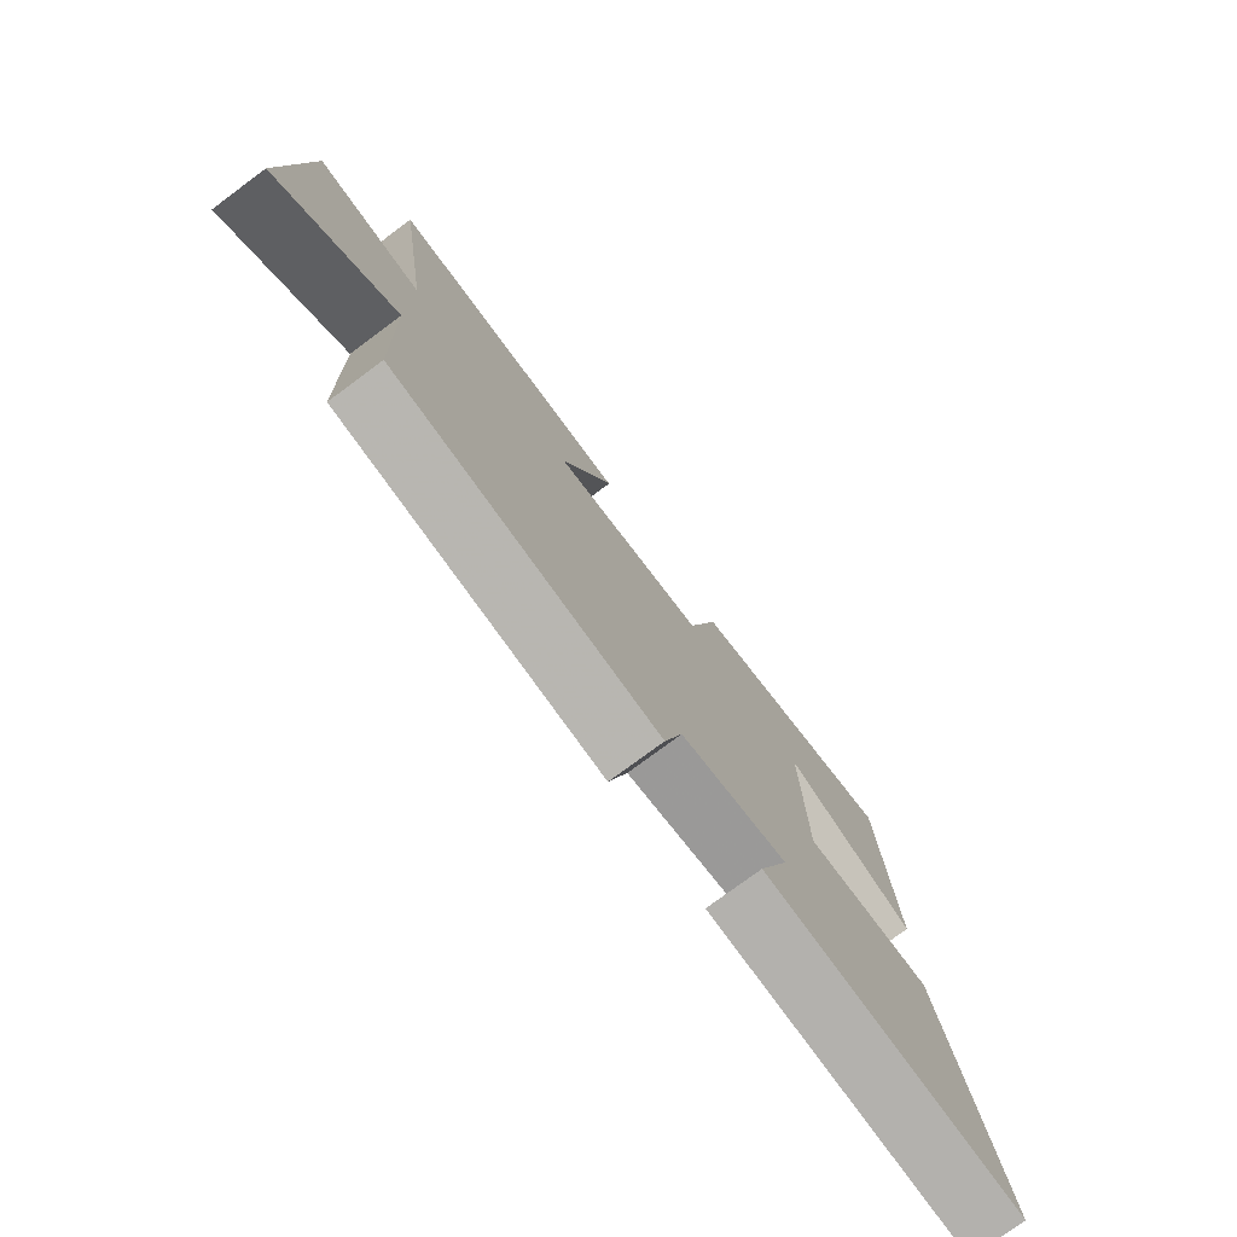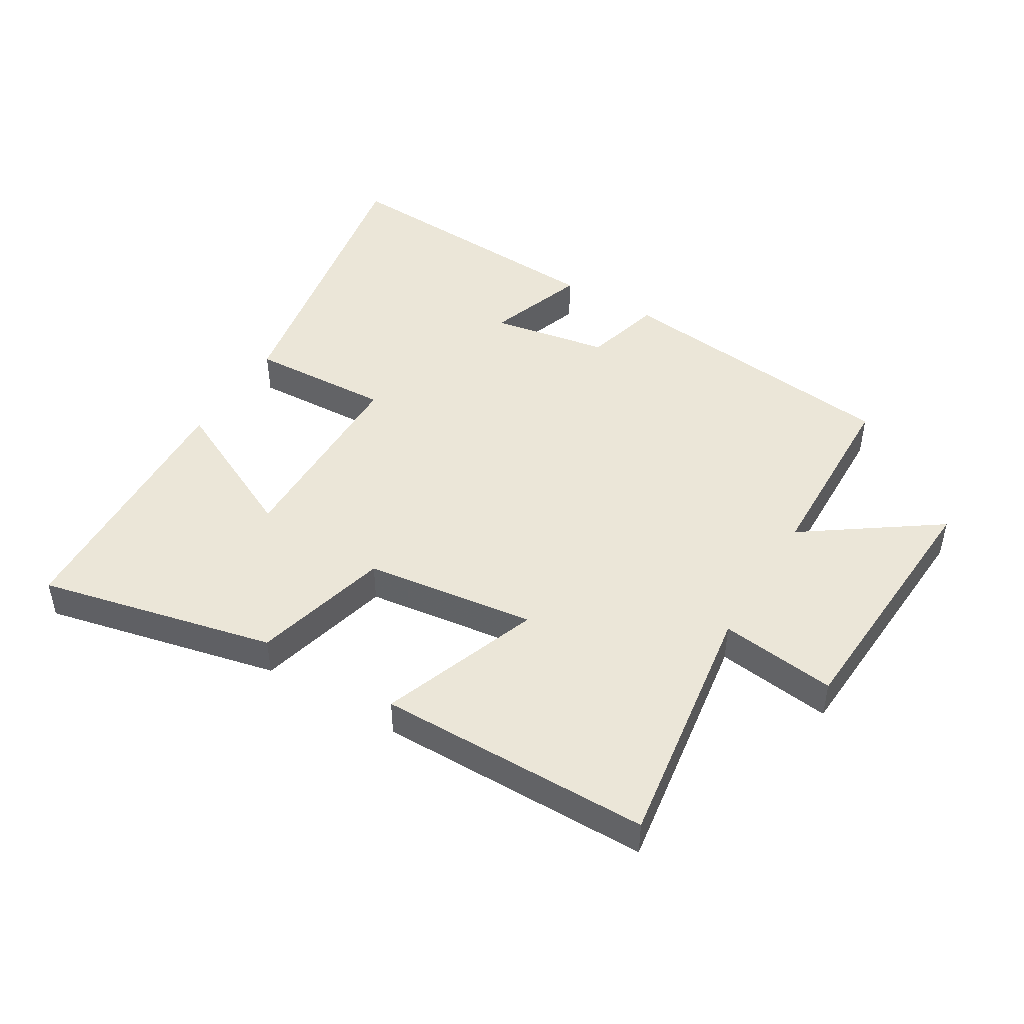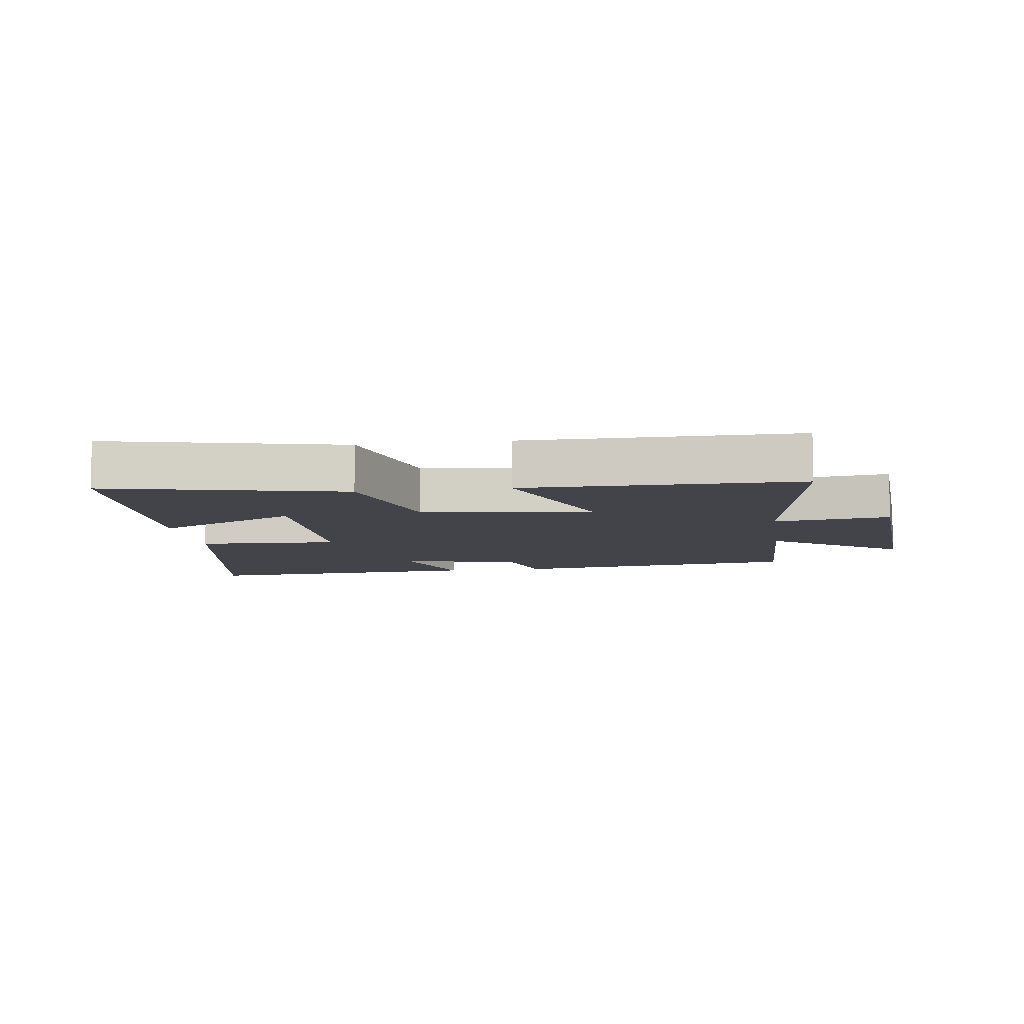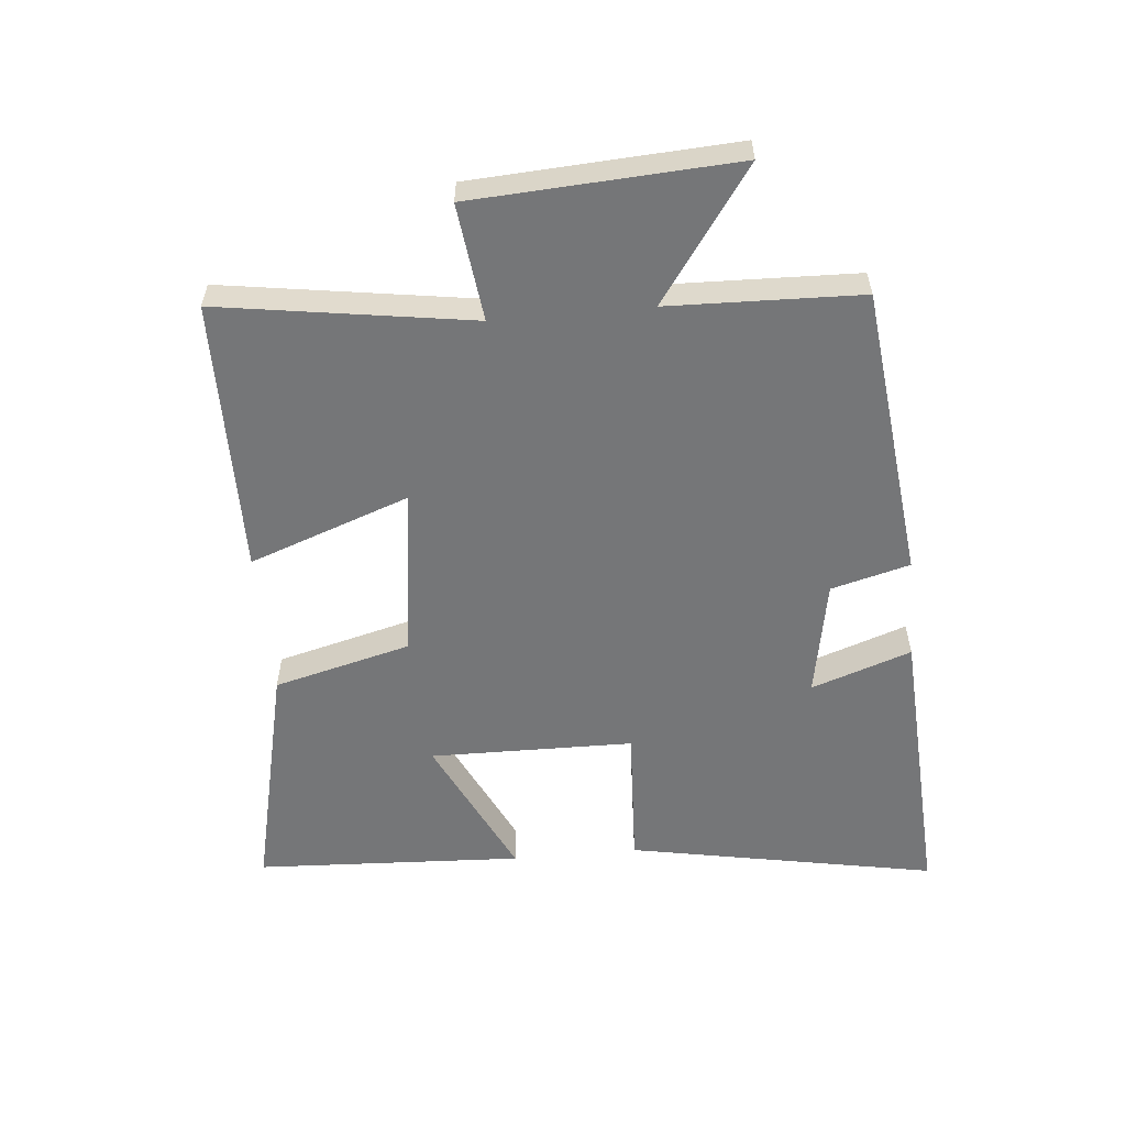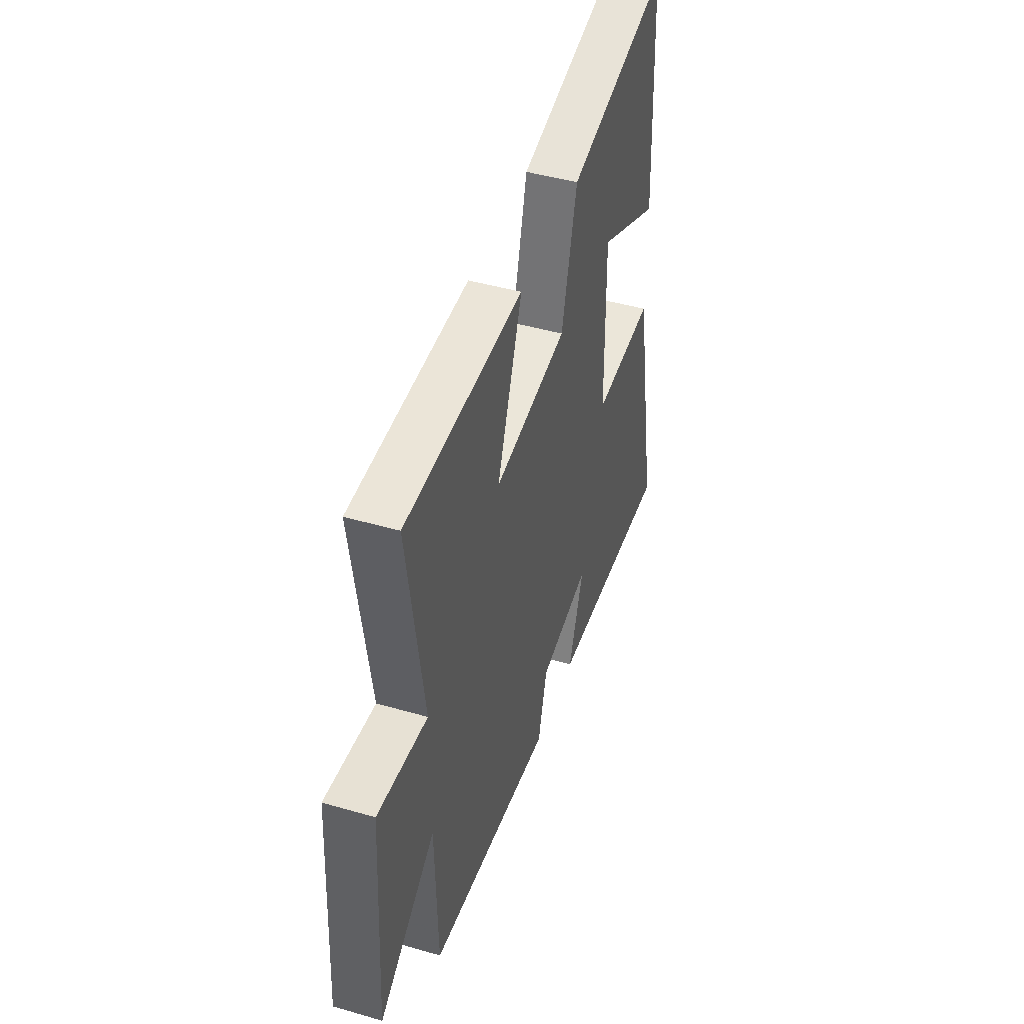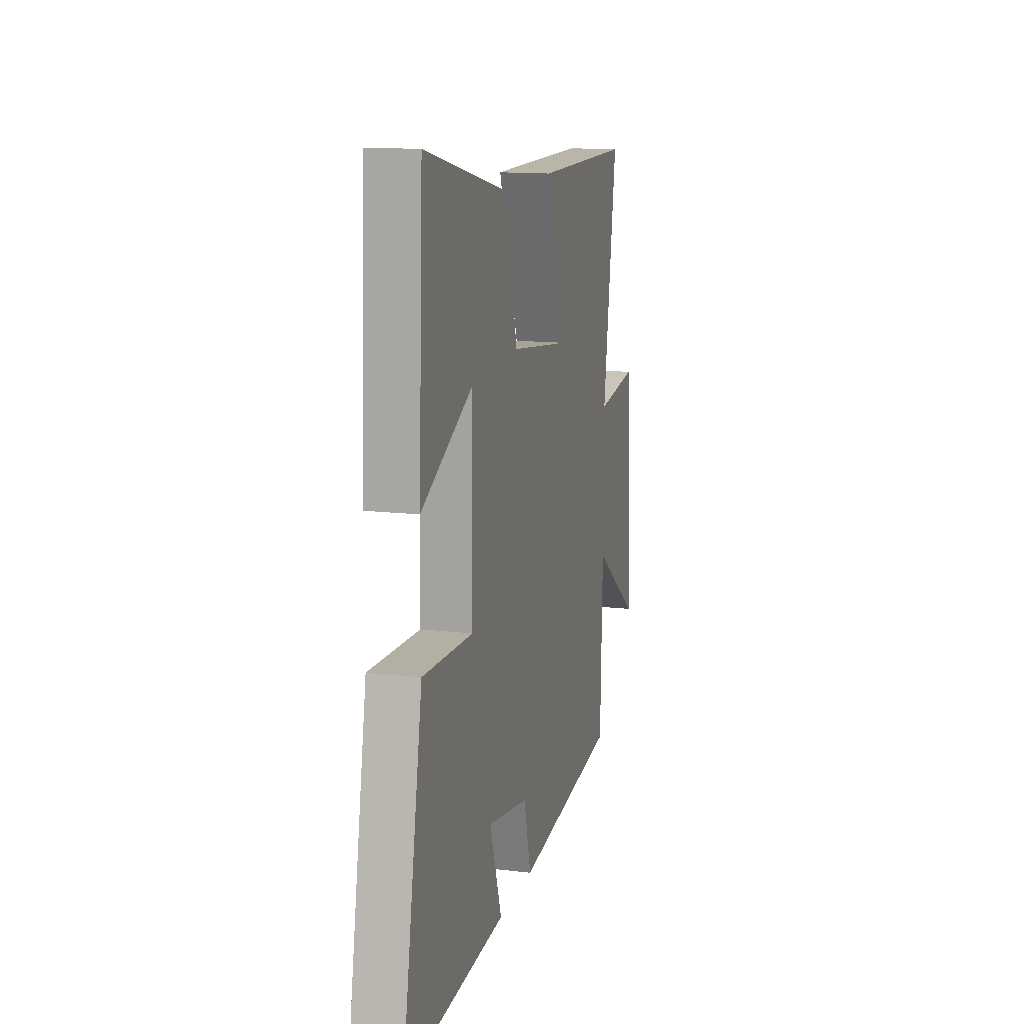
<metadata>
{"format":"obj","ext":"obj","renderer":"f3d","projection":"perspective","resolution":1024,"background":"white","views":[{"elev":-77.1,"azim":126.5,"up":"+Z"},{"elev":46.5,"azim":31.2,"up":"+Y"},{"elev":-8.4,"azim":8.3,"up":"+Y"},{"elev":-56.8,"azim":95.3,"up":"+Y"},{"elev":45.6,"azim":108.4,"up":"+Z"},{"elev":13.8,"azim":-75.3,"up":"+Z"}]}
</metadata>
<code>
v 0.56 0.07 0.497
v 0.5 0.07 0.099
v 0.684 0.07 0.122
v 0.708 0.07 -0.292
v 0.5 0.07 -0.145
v 0.491 0.07 -0.448
v 0.029 0.07 -0.5
v -0.004 0.07 -0.376
v -0.19 0.07 -0.342
v -0.135 0.07 -0.5
v -0.591 0.07 -0.525
v -0.5 0.07 -0.038
v -0.275 0.07 -0.049
v -0.271 0.07 0.273
v -0.5 0.07 0.162
v -0.48 0.07 0.585
v -0.107 0.07 0.5
v -0.051 0.07 0.283
v 0.219 0.07 0.247
v 0.127 0.07 0.5
v 0.56 0 0.497
v 0.5 0 0.099
v 0.684 0 0.122
v 0.708 0 -0.292
v 0.5 0 -0.145
v 0.491 0 -0.448
v 0.029 0 -0.5
v -0.004 0 -0.376
v -0.19 0 -0.342
v -0.135 0 -0.5
v -0.591 0 -0.525
v -0.5 0 -0.038
v -0.275 0 -0.049
v -0.271 0 0.273
v -0.5 0 0.162
v -0.48 0 0.585
v -0.107 0 0.5
v -0.051 0 0.283
v 0.219 0 0.247
v 0.127 0 0.5
f 19 20 1 2
f 18 19 2
f 16 17 18
f 14 15 16
f 14 16 18
f 13 14 18 2
f 9 10 11 12
f 8 9 12 13
f 5 6 7 8
f 5 8 13 2
f 2 3 4 5
f 22 21 40 39
f 22 39 38
f 38 37 36
f 36 35 34
f 38 36 34
f 22 38 34 33
f 32 31 30 29
f 33 32 29 28
f 28 27 26 25
f 22 33 28 25
f 25 24 23 22
f 1 21 22 2
f 2 22 23 3
f 3 23 24 4
f 4 24 25 5
f 5 25 26 6
f 6 26 27 7
f 7 27 28 8
f 8 28 29 9
f 9 29 30 10
f 10 30 31 11
f 11 31 32 12
f 12 32 33 13
f 13 33 34 14
f 14 34 35 15
f 15 35 36 16
f 16 36 37 17
f 17 37 38 18
f 18 38 39 19
f 19 39 40 20
f 20 40 21 1

</code>
